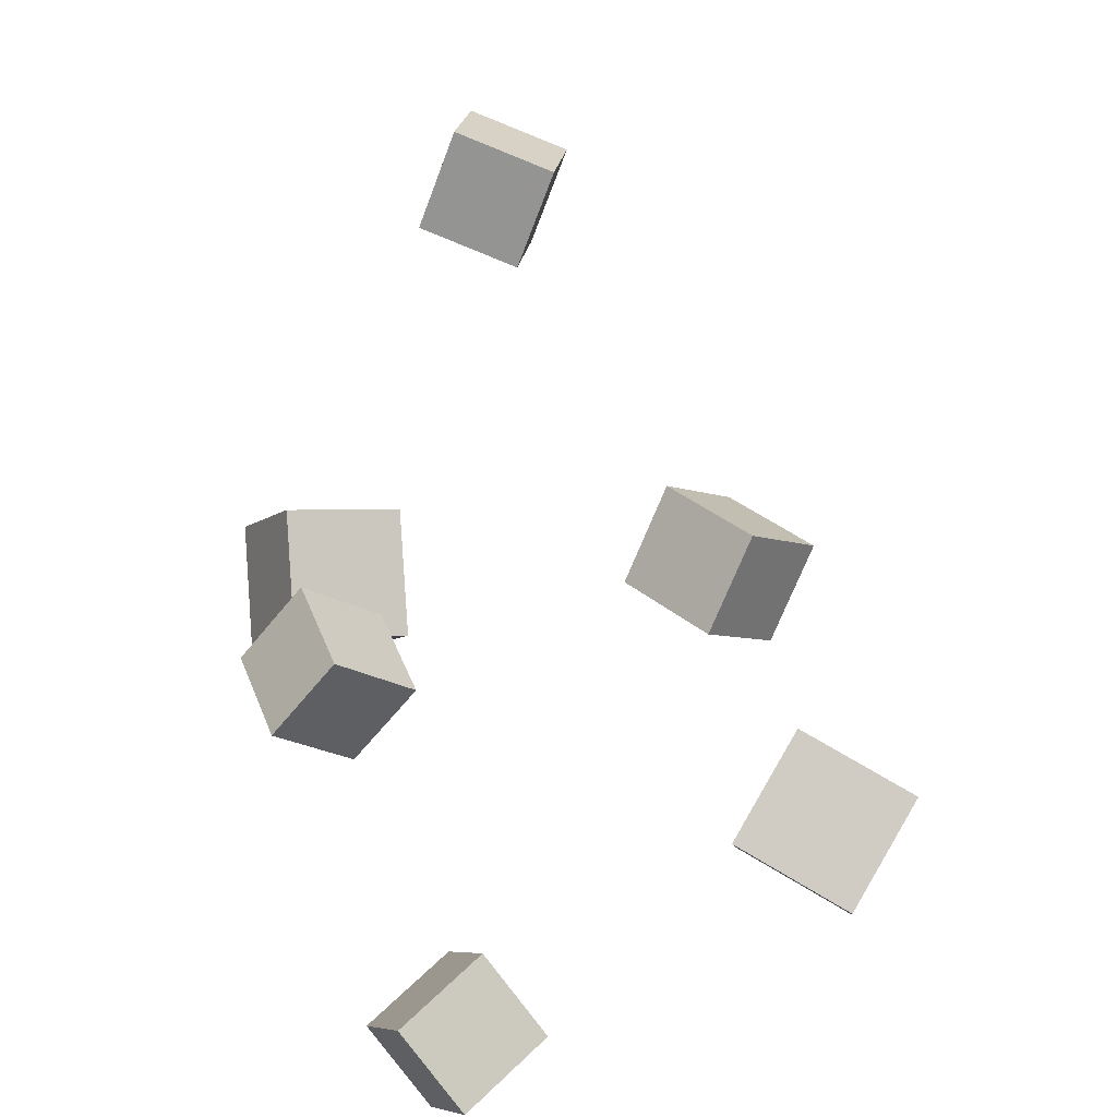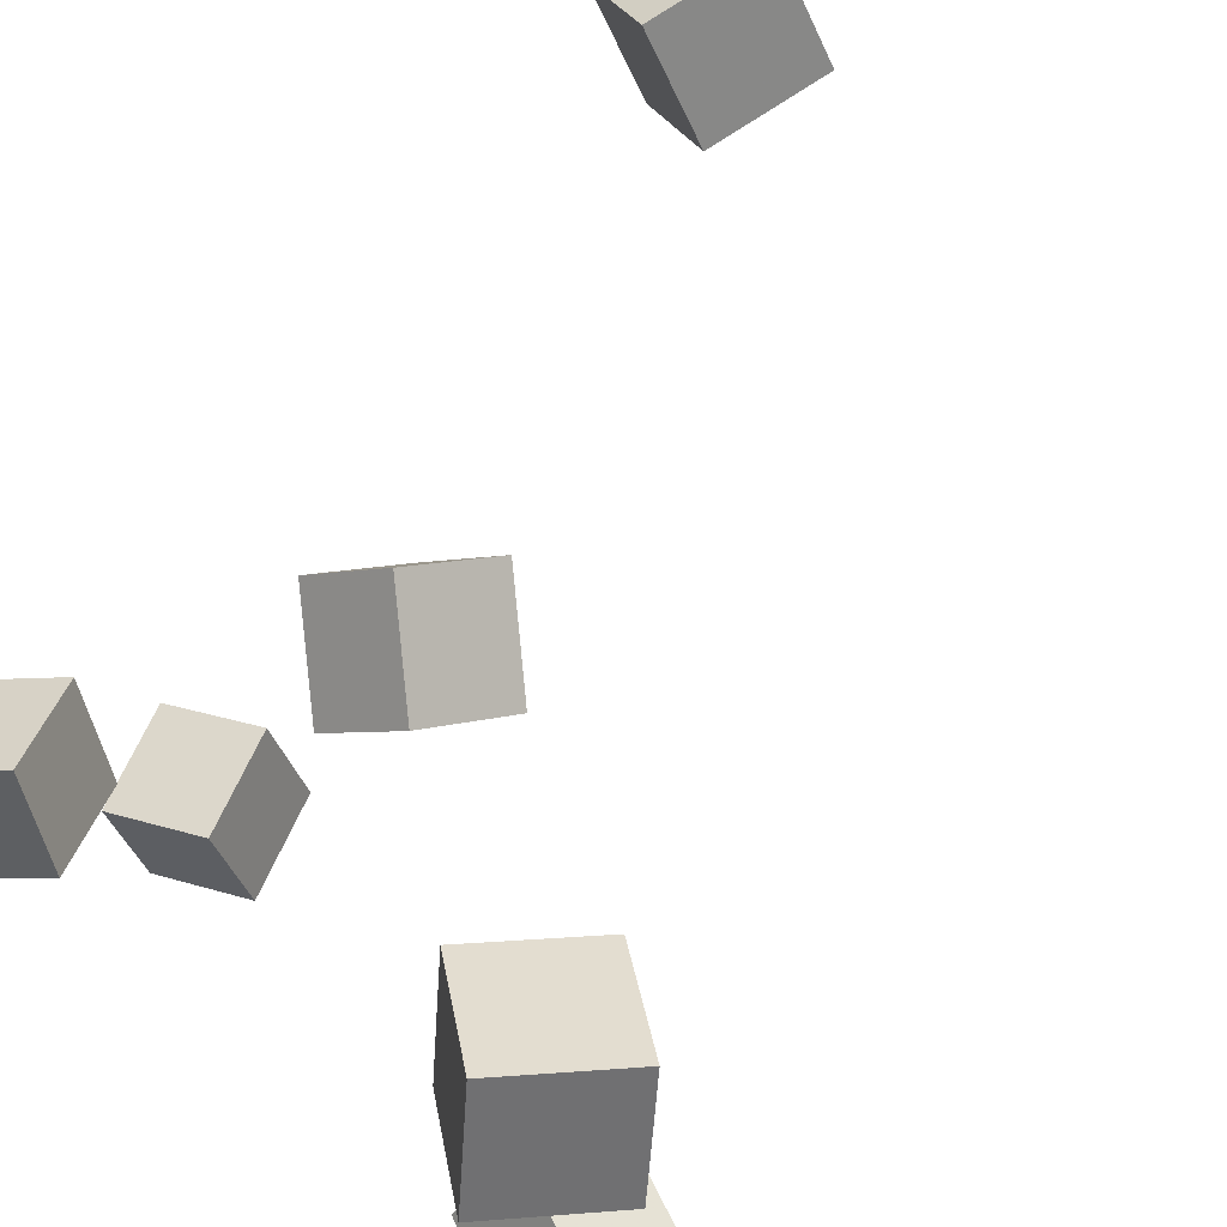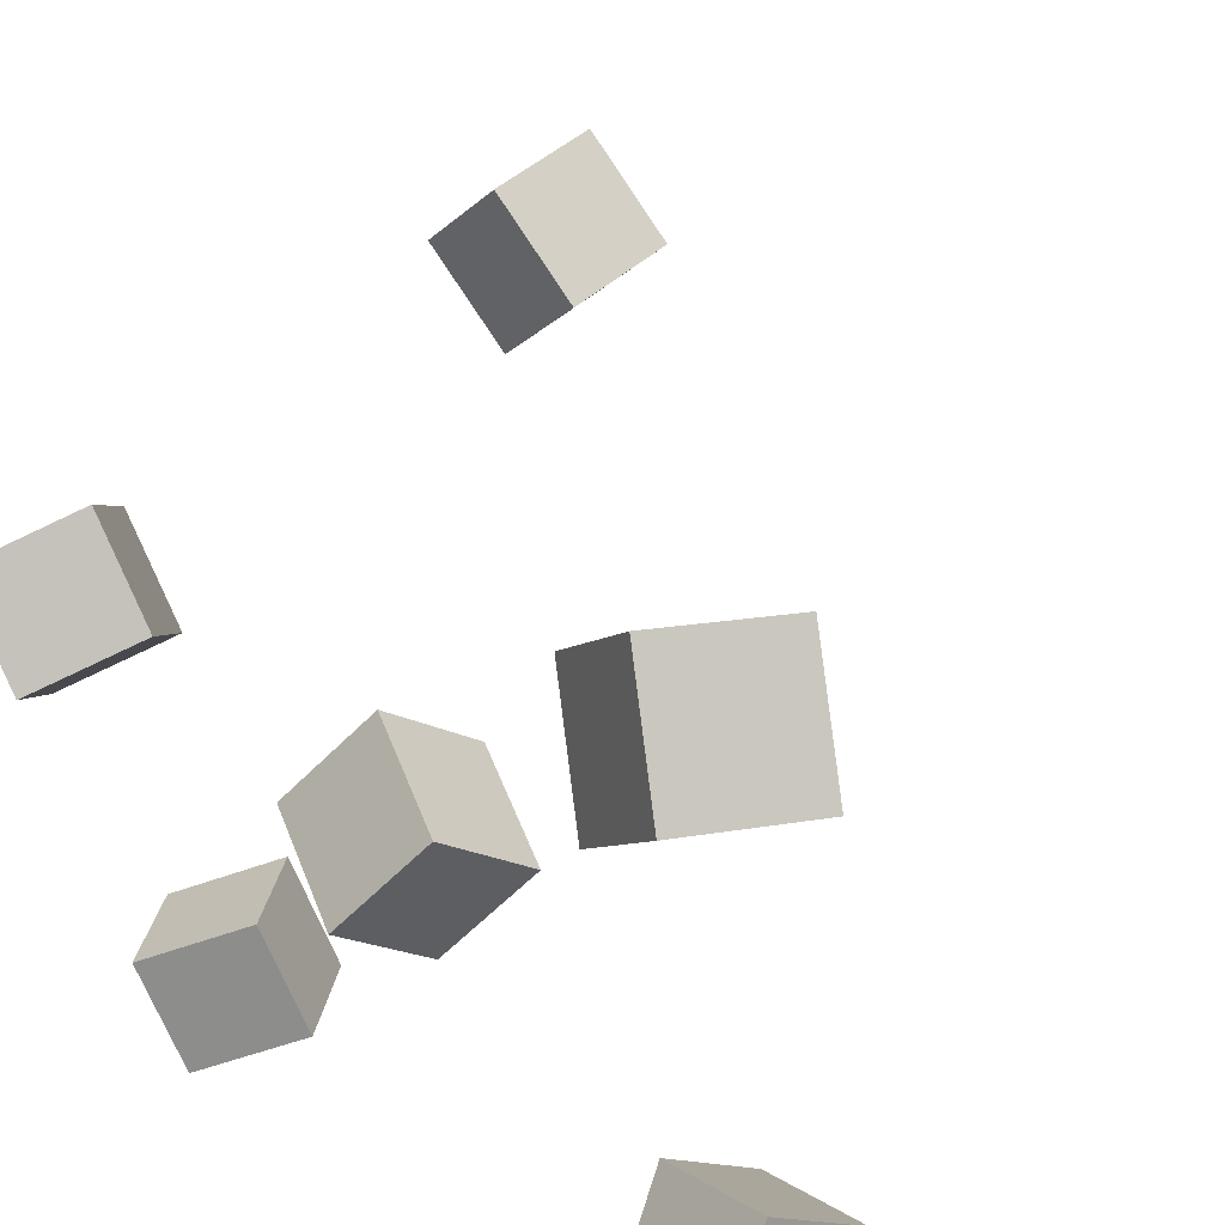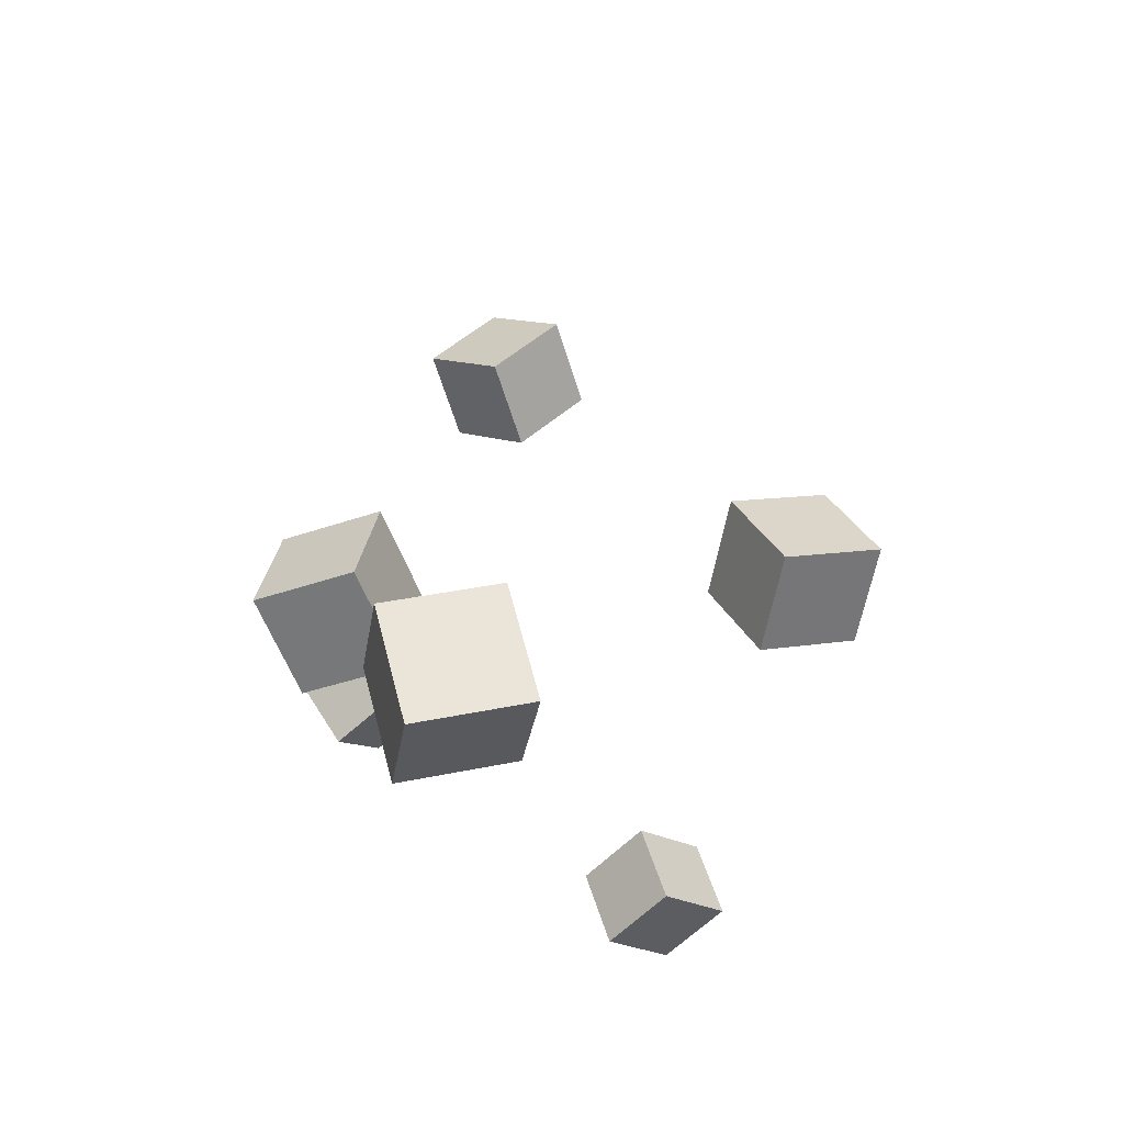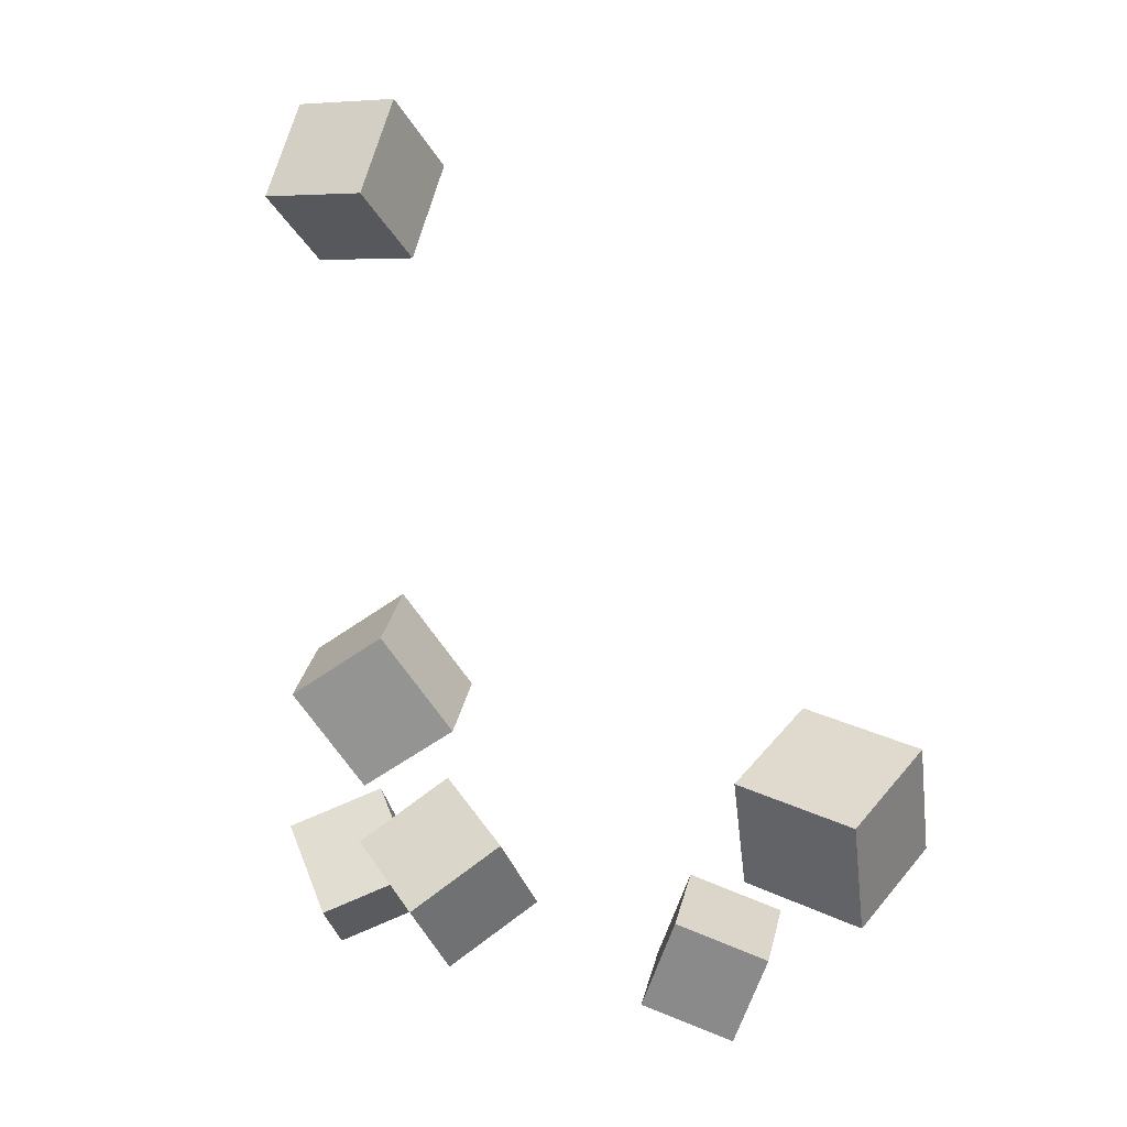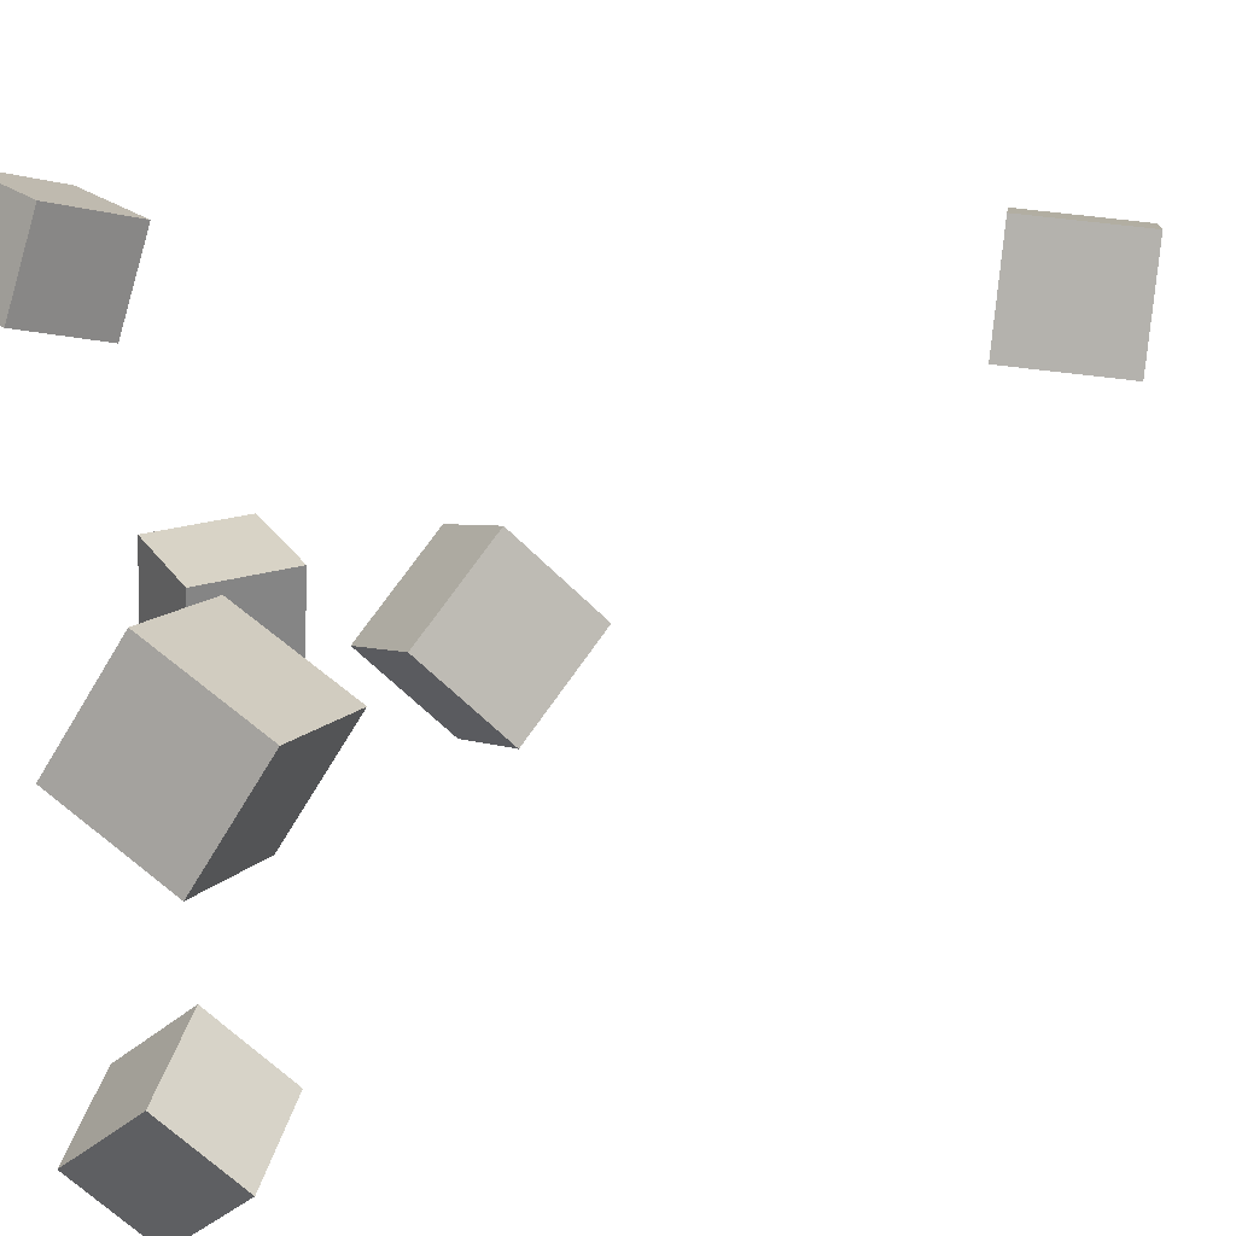
<metadata>
{"format":"obj","ext":"obj","renderer":"f3d","projection":"perspective","resolution":1024,"background":"white","views":[{"elev":-54.0,"azim":-67.3,"up":"+Y"},{"elev":79.0,"azim":41.4,"up":"+Z"},{"elev":40.3,"azim":25.3,"up":"+Z"},{"elev":73.5,"azim":-61.1,"up":"+Y"},{"elev":-19.0,"azim":-21.6,"up":"+Y"},{"elev":56.4,"azim":83.1,"up":"+Z"}]}
</metadata>
<code>
v -0.1905 -0.2158 0.1296
v -0.1721 -0.2647 0.1722
v -0.2298 -0.1936 0.1721
v -0.2113 -0.2425 0.2147
v -0.1437 -0.1777 0.153
v -0.1252 -0.2266 0.1956
v -0.183 -0.1555 0.1955
v -0.1645 -0.2044 0.2381
f 1.0 7.0 5.0
f 1.0 3.0 7.0
f 1.0 4.0 3.0
f 1.0 2.0 4.0
f 3.0 8.0 7.0
f 3.0 4.0 8.0
f 5.0 7.0 8.0
f 5.0 8.0 6.0
f 1.0 5.0 6.0
f 1.0 6.0 2.0
f 2.0 6.0 8.0
f 2.0 8.0 4.0
v 0.01989 -0.1351 0.1694
v 0.07343 -0.1729 0.2299
v 0.0784 -0.07502 0.1551
v 0.1319 -0.1128 0.2157
v 0.05532 -0.1843 0.1074
v 0.1089 -0.222 0.168
v 0.1138 -0.1241 0.09319
v 0.1674 -0.1619 0.1538
f 9.0 15.0 13.0
f 9.0 11.0 15.0
f 9.0 12.0 11.0
f 9.0 10.0 12.0
f 11.0 16.0 15.0
f 11.0 12.0 16.0
f 13.0 15.0 16.0
f 13.0 16.0 14.0
f 9.0 13.0 14.0
f 9.0 14.0 10.0
f 10.0 14.0 16.0
f 10.0 16.0 12.0
v -0.1939 0.3553 -0.01424
v -0.1418 0.3394 0.04443
v -0.2158 0.2781 -0.01571
v -0.1638 0.2621 0.04296
v -0.2498 0.3702 0.03939
v -0.1977 0.3543 0.09806
v -0.2718 0.2929 0.03792
v -0.2197 0.277 0.09659
f 17.0 23.0 21.0
f 17.0 19.0 23.0
f 17.0 20.0 19.0
f 17.0 18.0 20.0
f 19.0 24.0 23.0
f 19.0 20.0 24.0
f 21.0 23.0 24.0
f 21.0 24.0 22.0
f 17.0 21.0 22.0
f 17.0 22.0 18.0
f 18.0 22.0 24.0
f 18.0 24.0 20.0
v 0.122 -0.1797 -0.1872
v 0.1241 -0.1287 -0.1277
v 0.1877 -0.2064 -0.1667
v 0.1898 -0.1554 -0.1072
v 0.0896 -0.2271 -0.1454
v 0.09172 -0.1761 -0.0859
v 0.1553 -0.2538 -0.1248
v 0.1574 -0.2028 -0.06534
f 25.0 31.0 29.0
f 25.0 27.0 31.0
f 25.0 28.0 27.0
f 25.0 26.0 28.0
f 27.0 32.0 31.0
f 27.0 28.0 32.0
f 29.0 31.0 32.0
f 29.0 32.0 30.0
f 25.0 29.0 30.0
f 25.0 30.0 26.0
f 26.0 30.0 32.0
f 26.0 32.0 28.0
v -0.2042 -0.1282 -0.08167
v -0.1474 -0.1021 -0.0543
v -0.1731 -0.1355 -0.1393
v -0.1163 -0.1095 -0.1119
v -0.1842 -0.1916 -0.06282
v -0.1274 -0.1656 -0.03545
v -0.1531 -0.1989 -0.1204
v -0.09628 -0.1729 -0.09304
f 33.0 39.0 37.0
f 33.0 35.0 39.0
f 33.0 36.0 35.0
f 33.0 34.0 36.0
f 35.0 40.0 39.0
f 35.0 36.0 40.0
f 37.0 39.0 40.0
f 37.0 40.0 38.0
f 33.0 37.0 38.0
f 33.0 38.0 34.0
f 34.0 38.0 40.0
f 34.0 40.0 36.0
v -0.1534 0.00463 -0.04465
v -0.09152 -0.05296 -0.06388
v -0.12 0.05867 -0.09907
v -0.05815 0.001075 -0.1183
v -0.2005 -0.02613 -0.1041
v -0.1386 -0.08372 -0.1233
v -0.1671 0.02791 -0.1585
v -0.1052 -0.02968 -0.1777
f 41.0 47.0 45.0
f 41.0 43.0 47.0
f 41.0 44.0 43.0
f 41.0 42.0 44.0
f 43.0 48.0 47.0
f 43.0 44.0 48.0
f 45.0 47.0 48.0
f 45.0 48.0 46.0
f 41.0 45.0 46.0
f 41.0 46.0 42.0
f 42.0 46.0 48.0
f 42.0 48.0 44.0

</code>
